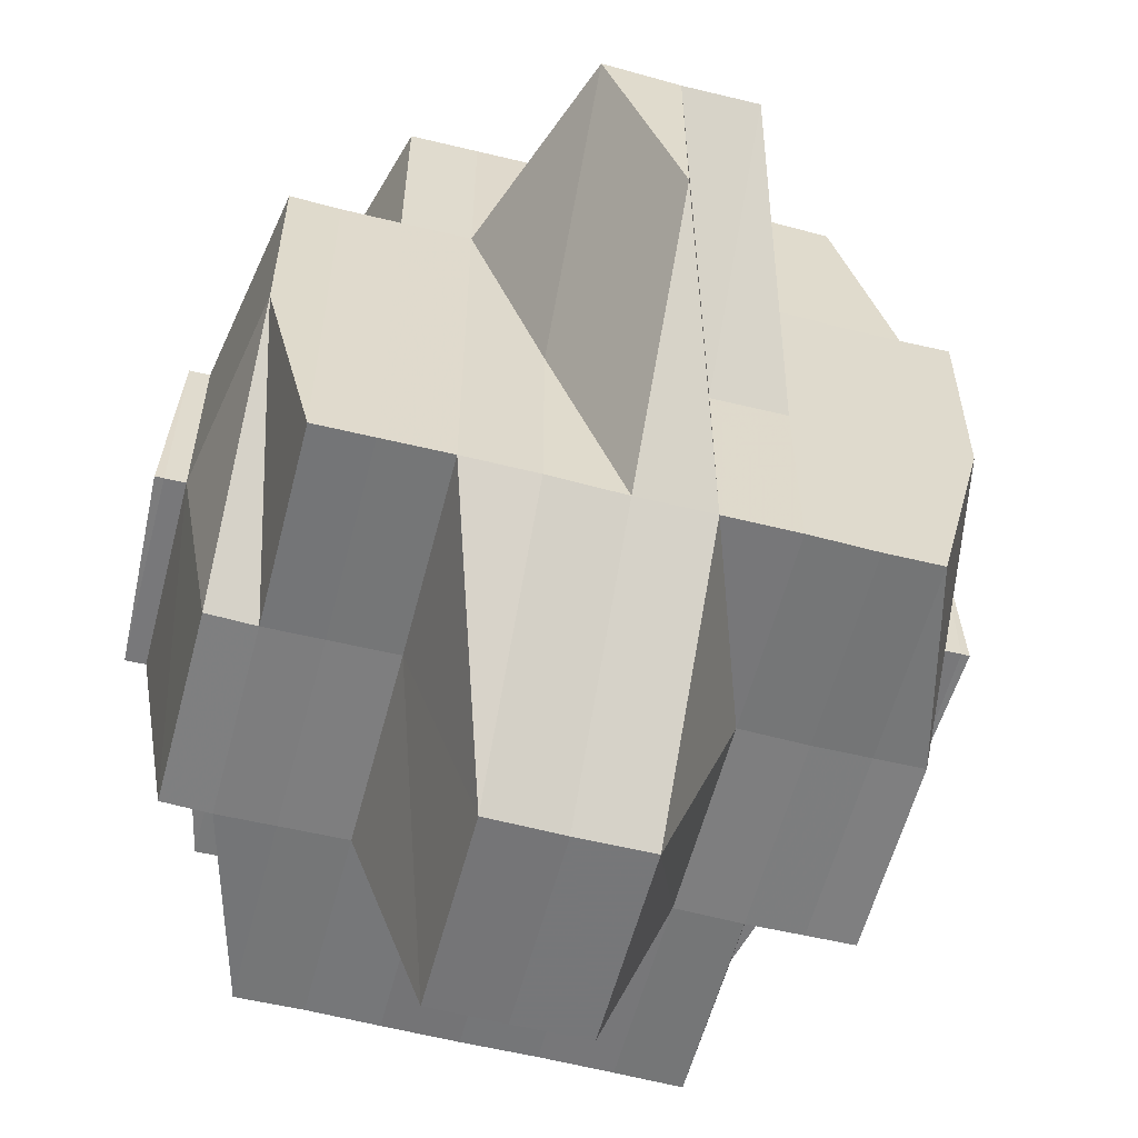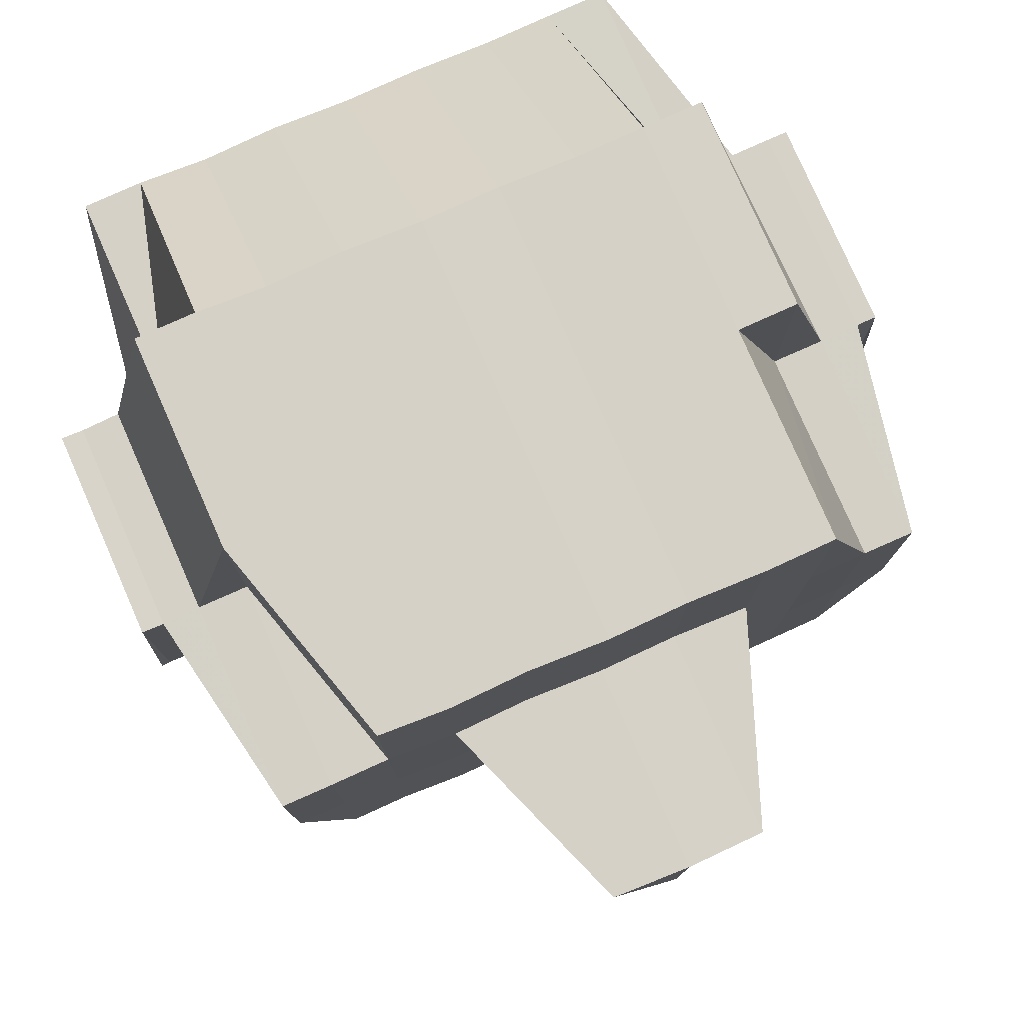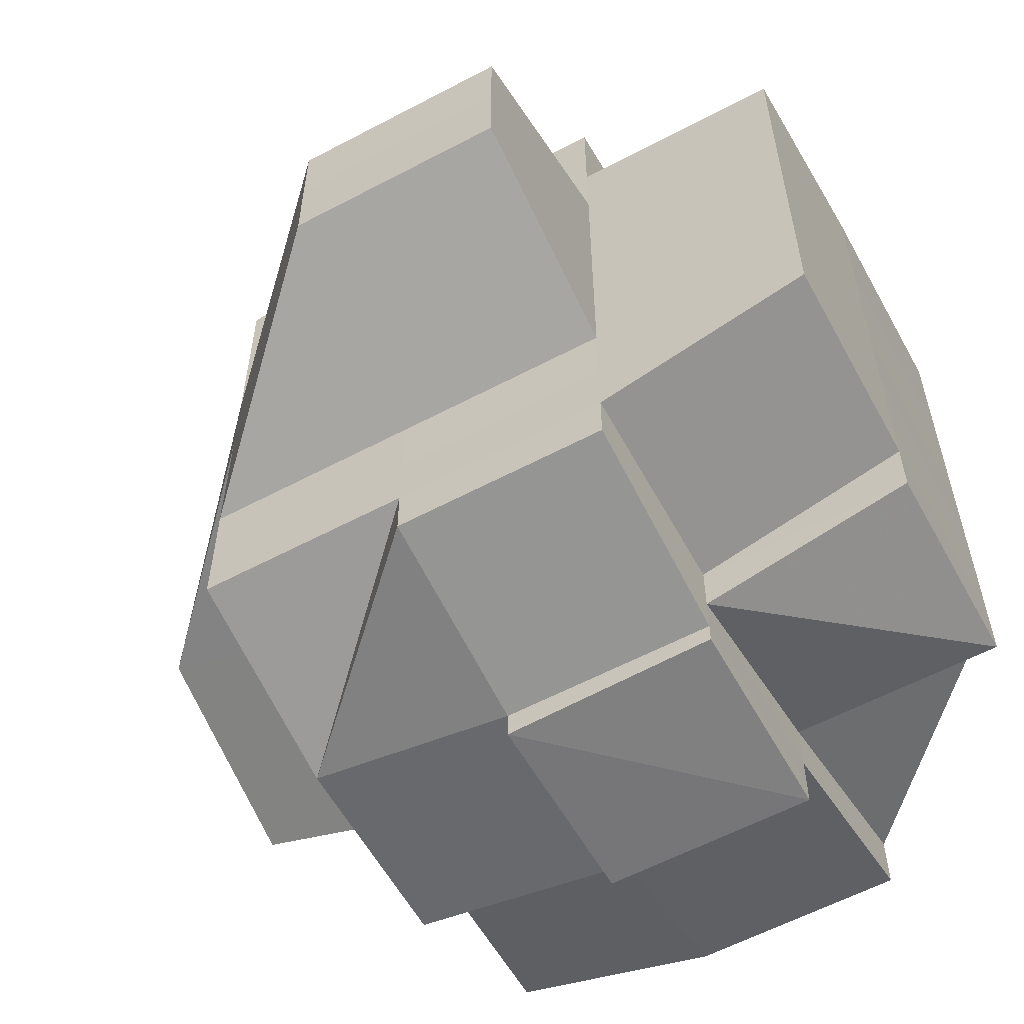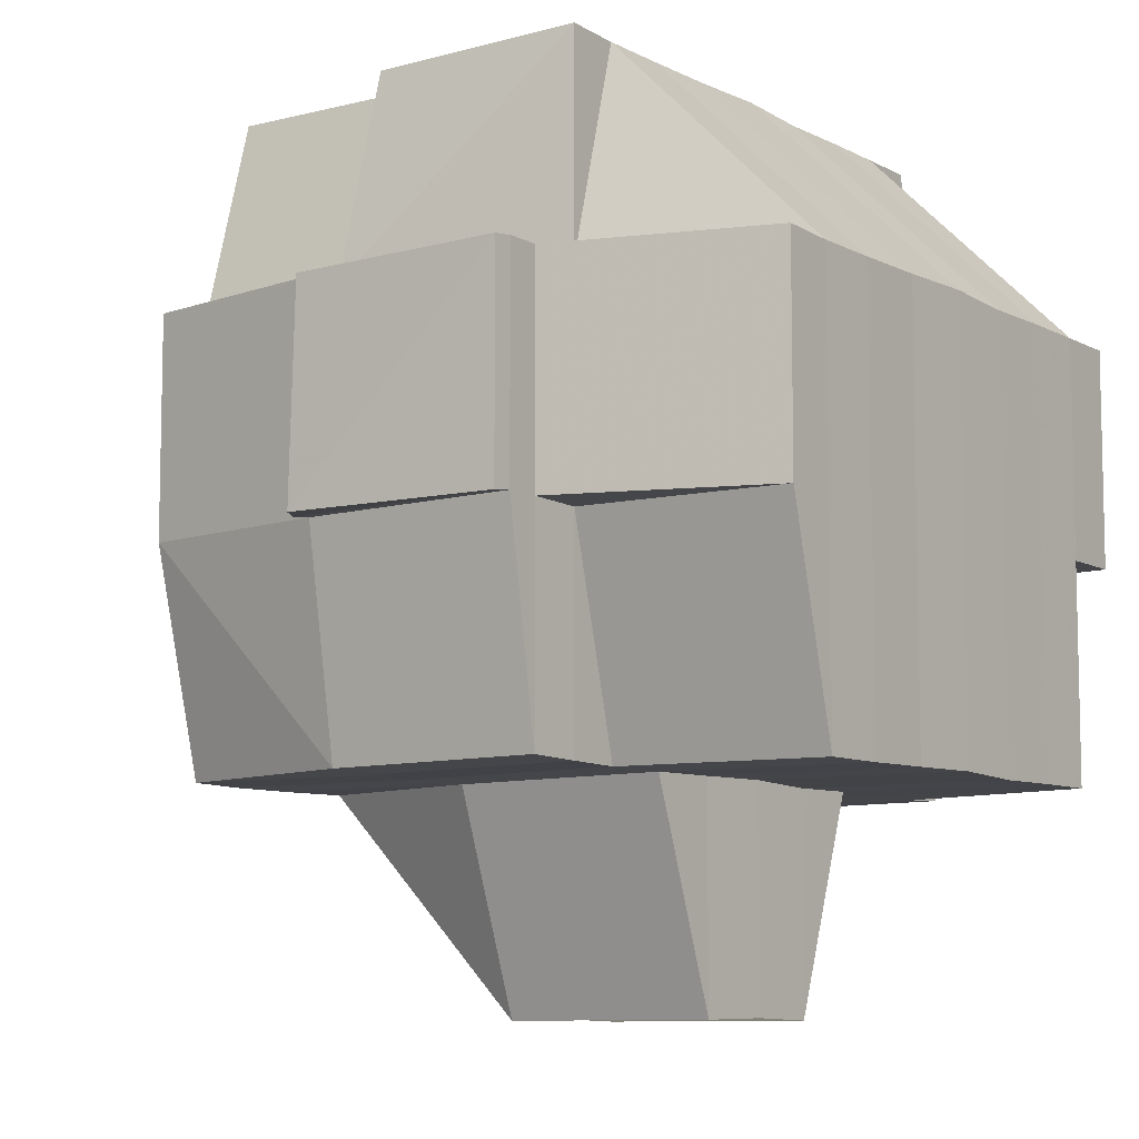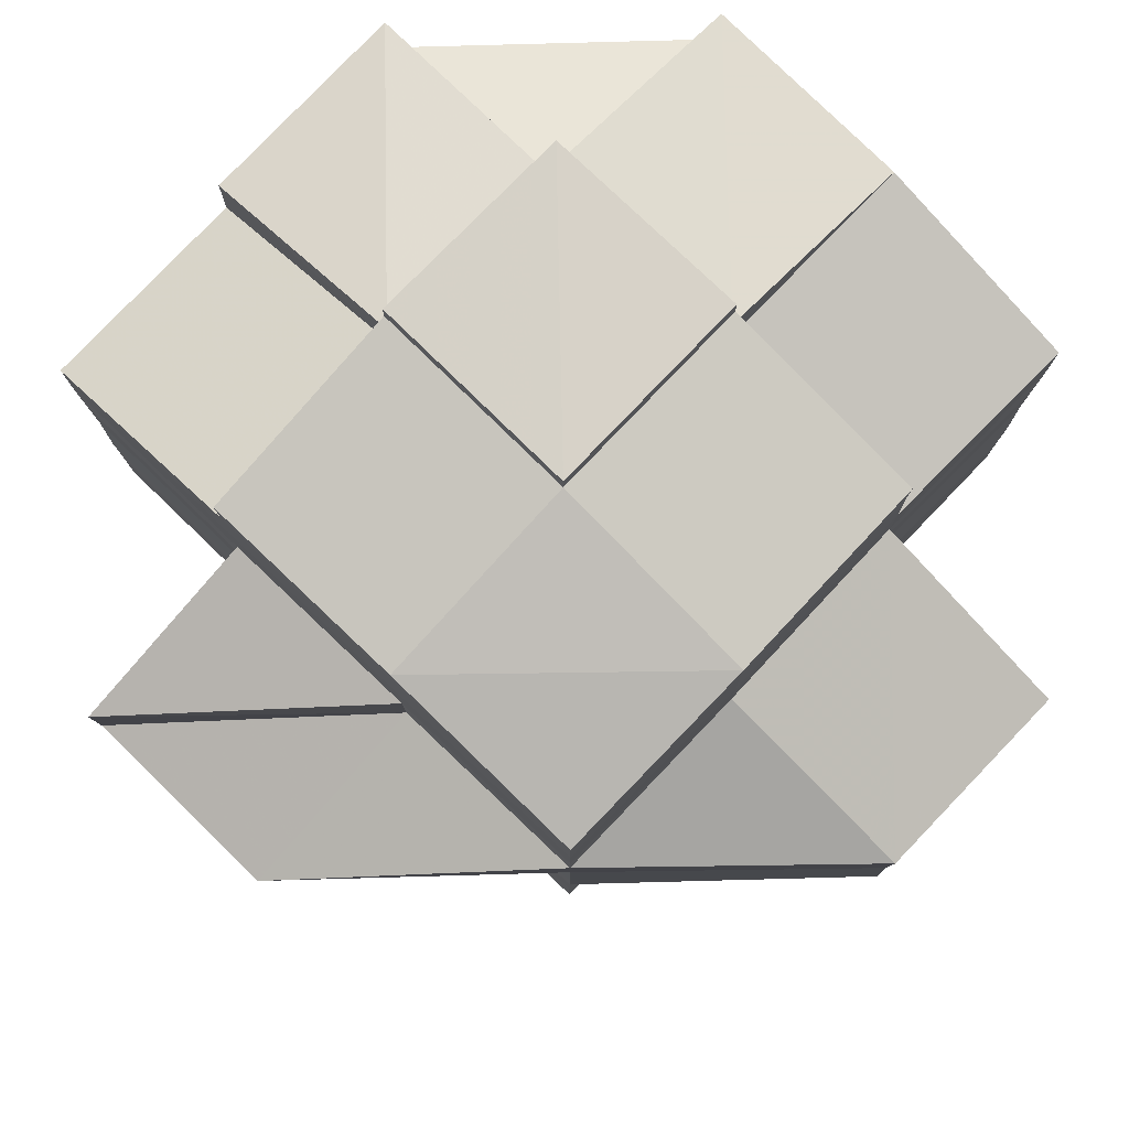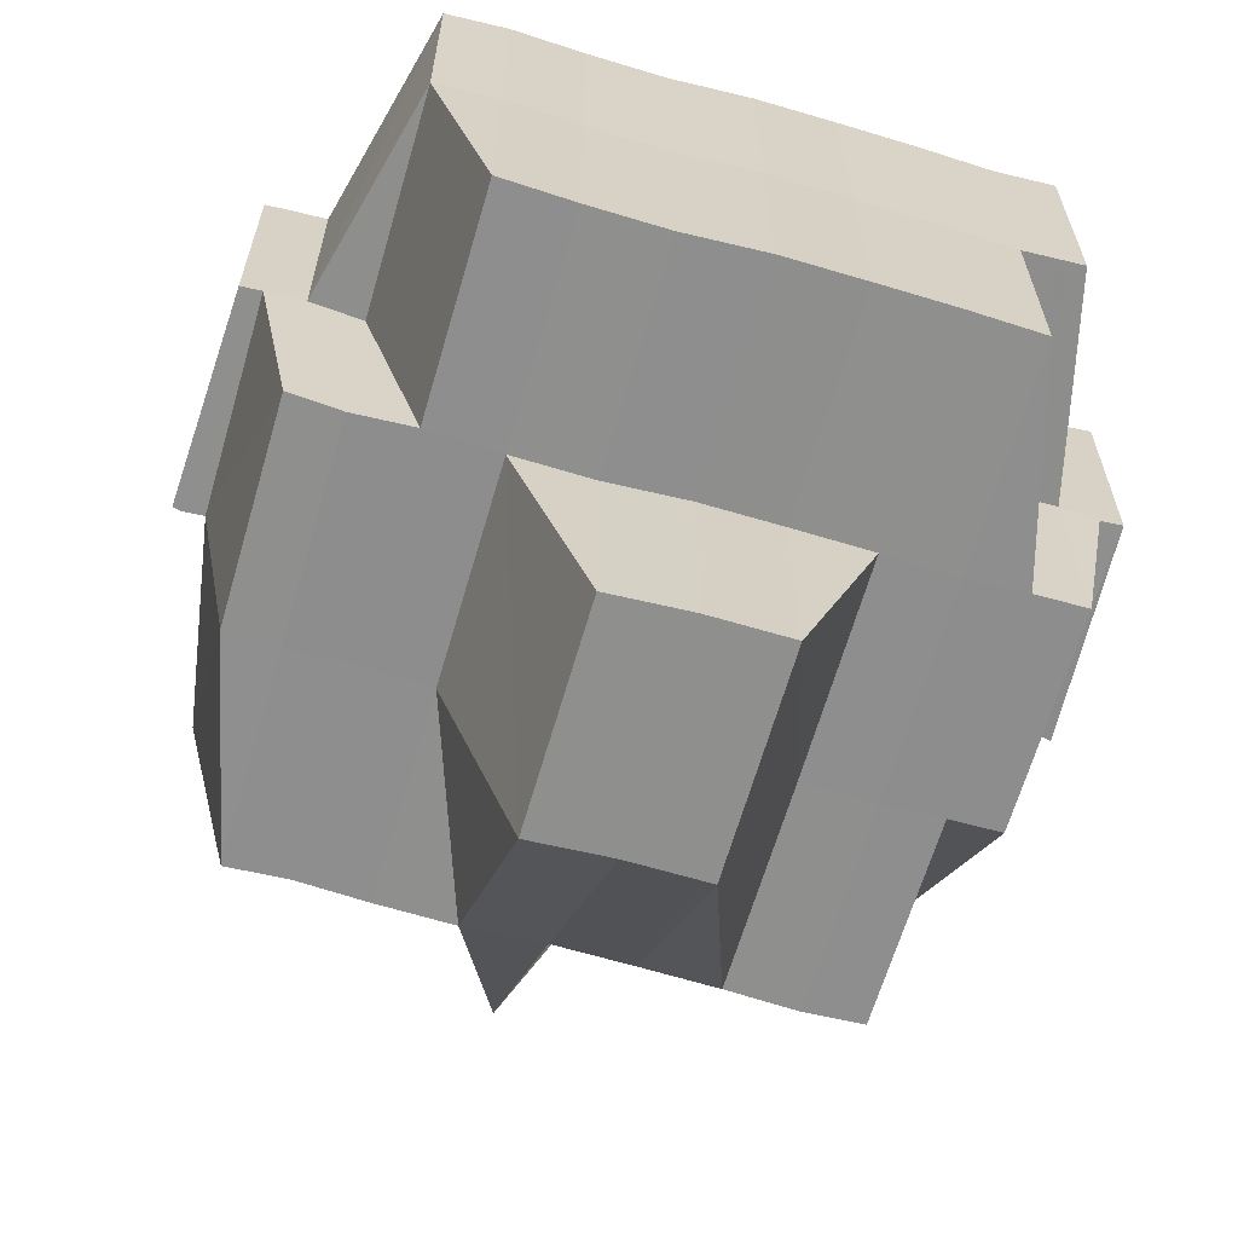
<metadata>
{"format":"obj","ext":"obj","renderer":"f3d","projection":"perspective","resolution":1024,"background":"white","views":[{"elev":-58.2,"azim":-104.6,"up":"+Y"},{"elev":79.1,"azim":-113.6,"up":"+Y"},{"elev":-58.9,"azim":28.7,"up":"+Z"},{"elev":-8.5,"azim":35.7,"up":"+Y"},{"elev":79.7,"azim":-46.2,"up":"+Z"},{"elev":-64.9,"azim":73.7,"up":"+Y"}]}
</metadata>
<code>
o 1824
v 2172 1873 11.95
v 2172 1873 11.95
v 2172 1873 11.95
v 2172 1873 11.95
v 2172 1873 11.95
v 2172 1873 11.95
v 2172 1873 11.95
v 2172 1873 11.95
v 2172 1873 11.95
v 2172 1873 11.95
v 2172 1873 11.95
v 2172 1873 11.95
v 2172 1873 11.95
v 2172 1873 11.95
v 2172 1873 11.95
v 2172 1873 11.95
v 2172 1873 11.95
v 2172 1873 11.95
v 2172 1873 11.95
v 2172 1873 11.95
v 2172 1873 11.95
v 2172 1873 11.95
v 2172 1873 11.95
v 2172 1873 11.96
v 2172 1873 11.95
v 2172 1873 11.95
v 2172 1873 11.95
v 2172 1873 11.95
v 2172 1873 11.95
v 2172 1873 11.96
v 2172 1873 11.96
v 2172 1873 11.96
v 2172 1873 11.95
v 2172 1873 11.96
v 2172 1873 11.96
v 2172 1873 11.96
v 2172 1873 11.96
v 2172 1873 11.96
v 2172 1873 11.96
v 2172 1873 11.96
v 2172 1873 11.97
v 2172 1873 11.97
v 2172 1873 11.96
v 2172 1873 11.97
v 2172 1873 11.97
v 2172 1873 11.97
v 2172 1873 11.97
v 2172 1873 11.96
v 2172 1873 11.97
v 2172 1873 11.97
v 2172 1873 11.97
v 2172 1873 11.97
v 2172 1873 11.98
v 2172 1873 11.98
v 2172 1873 11.97
v 2172 1873 11.97
v 2172 1873 11.98
v 2172 1873 11.98
v 2172 1873 11.98
v 2172 1873 11.98
v 2172 1873 11.98
v 2172 1873 11.98
v 2172 1873 11.99
v 2172 1873 11.98
v 2172 1873 11.98
v 2172 1873 11.98
v 2172 1873 11.98
v 2172 1873 11.98
v 2172 1873 11.98
v 2172 1873 11.98
v 2172 1873 11.98
v 2172 1873 11.98
v 2172 1873 11.98
v 2172 1873 11.98
v 2172 1873 11.99
v 2172 1873 11.98
v 2172 1873 11.98
v 2172 1873 11.99
v 2172 1873 11.98
v 2172 1873 11.99
v 2172 1873 11.98
v 2172 1873 11.99
v 2172 1873 11.98
v 2172 1873 11.98
v 2172 1873 11.98
v 2172 1873 11.99
v 2172 1873 11.99
v 2172 1873 11.99
v 2172 1873 11.99
v 2172 1873 11.99
v 2172 1873 11.99
v 2172 1873 11.99
v 2172 1873 11.99
v 2172 1873 11.99
v 2172 1873 11.99
v 2172 1873 11.99
v 2172 1873 11.99
v 2172 1873 11.99
v 2172 1873 11.98
v 2172 1873 11.99
v 2172 1873 11.99
v 2172 1873 11.99
v 2172 1873 11.98
v 2172 1873 11.98
v 2172 1873 11.98
v 2172 1873 11.98
v 2172 1873 11.99
v 2172 1873 11.99
v 2172 1873 11.99
v 2172 1873 11.99
v 2172 1873 11.99
v 2172 1873 11.98
v 2172 1873 11.98
v 2172 1873 11.98
v 2172 1873 11.99
v 2172 1873 11.98
v 2172 1873 11.99
v 2172 1873 11.99
v 2172 1873 11.95
v 2172 1873 11.95
v 2172 1873 11.95
v 2172 1873 11.95
v 2172 1873 11.95
v 2172 1873 11.95
v 2172 1873 11.96
v 2172 1873 11.95
v 2172 1873 11.95
v 2172 1873 11.95
v 2172 1873 11.96
v 2172 1873 11.96
v 2172 1873 11.96
v 2172 1873 11.96
v 2172 1873 11.95
v 2172 1873 11.96
v 2172 1873 11.96
v 2172 1873 11.96
v 2172 1873 11.96
v 2172 1873 11.96
v 2172 1873 11.95
v 2172 1873 11.96
v 2172 1873 11.96
v 2172 1873 11.96
v 2172 1873 11.97
v 2172 1873 11.96
v 2172 1873 11.96
v 2172 1873 11.96
v 2172 1873 11.97
v 2172 1873 11.96
v 2172 1873 11.97
v 2172 1873 11.97
v 2172 1873 11.97
v 2172 1873 11.97
v 2172 1873 11.98
v 2172 1873 11.97
v 2172 1873 11.97
v 2172 1873 11.97
v 2172 1873 11.97
v 2172 1873 11.97
v 2172 1873 11.97
v 2172 1873 11.98
v 2172 1873 11.96
v 2172 1873 11.96
v 2172 1873 11.96
v 2172 1873 11.95
v 2172 1873 11.96
v 2172 1873 11.96
v 2172 1873 11.96
v 2172 1873 11.96
v 2172 1873 11.96
v 2172 1873 11.96
v 2172 1873 11.96
v 2172 1873 11.96
v 2172 1873 11.96
v 2172 1873 11.97
v 2172 1873 11.97
v 2172 1873 11.97
v 2172 1873 11.97
v 2172 1873 11.97
v 2172 1873 11.97
v 2172 1873 11.98
v 2172 1873 11.98
v 2172 1873 11.98
v 2172 1873 11.98
v 2172 1873 11.98
v 2172 1873 11.98
v 2172 1873 11.98
v 2172 1873 11.98
v 2172 1873 11.97
v 2172 1873 11.98
v 2172 1873 11.98
v 2172 1873 11.97
v 2172 1873 11.97
v 2172 1873 11.97
v 2172 1873 11.97
v 2172 1873 11.97
v 2172 1873 11.96
v 2172 1873 11.97
v 2172 1873 11.97
v 2172 1873 11.97
v 2172 1873 11.98
v 2172 1873 11.97
v 2172 1873 11.97
v 2172 1873 11.97
v 2172 1873 11.97
v 2172 1873 11.97
v 2172 1873 11.97
v 2172 1873 11.96
v 2172 1873 11.96
v 2172 1873 11.96
v 2172 1873 11.96
v 2172 1873 11.96
v 2172 1873 11.96
v 2172 1873 11.95
v 2172 1873 11.96
v 2172 1873 11.96
v 2172 1873 11.96
v 2172 1873 11.96
v 2172 1873 11.96
v 2172 1873 11.96
v 2172 1873 11.96
v 2172 1873 11.97
v 2172 1873 11.96
v 2172 1873 11.96
v 2172 1873 11.96
v 2172 1873 11.96
v 2172 1873 11.95
v 2172 1873 11.96
v 2172 1873 11.96
v 2172 1873 11.95
v 2172 1873 11.96
v 2172 1873 11.95
v 2172 1873 11.95
v 2172 1873 11.95
v 2172 1873 11.95
v 2172 1873 11.95
v 2172 1873 11.95
v 2172 1873 11.96
v 2172 1873 11.95
v 2172 1873 11.96
v 2172 1873 11.96
v 2172 1873 11.95
v 2172 1873 11.96
v 2172 1873 11.96
v 2172 1873 11.96
v 2172 1873 11.96
v 2172 1873 11.96
v 2172 1873 11.96
v 2172 1873 11.96
v 2172 1873 11.96
v 2172 1873 11.96
v 2172 1873 11.96
v 2172 1873 11.97
v 2172 1873 11.97
v 2172 1873 11.97
v 2172 1873 11.97
v 2172 1873 11.97
v 2172 1873 11.98
v 2172 1873 11.97
v 2172 1873 11.97
v 2172 1873 11.97
v 2172 1873 11.97
v 2172 1873 11.97
v 2172 1873 11.96
v 2172 1873 11.97
v 2172 1873 11.98
v 2172 1873 11.97
v 2172 1873 11.97
v 2172 1873 11.97
v 2172 1873 11.97
v 2172 1873 11.98
v 2172 1873 11.98
v 2172 1873 11.98
v 2172 1873 11.98
v 2172 1873 11.98
v 2172 1873 11.98
v 2172 1873 11.98
v 2172 1873 11.99
v 2172 1873 11.98
v 2172 1873 11.98
v 2172 1873 11.97
v 2172 1873 11.98
v 2172 1873 11.97
v 2172 1873 11.98
v 2172 1873 11.98
v 2172 1873 11.97
v 2172 1873 11.98
v 2172 1873 11.98
v 2172 1873 11.97
v 2172 1873 11.98
v 2172 1873 11.99
v 2172 1873 11.98
v 2172 1873 11.98
v 2172 1873 11.98
v 2172 1873 11.98
v 2172 1873 11.99
v 2172 1873 11.98
v 2172 1873 11.97
v 2172 1873 11.97
v 2172 1873 11.97
v 2172 1873 11.97
v 2172 1873 11.97
v 2172 1873 11.97
v 2172 1873 11.97
v 2172 1873 11.97
v 2172 1873 11.98
v 2172 1873 11.97
v 2172 1873 11.97
v 2172 1873 11.96
v 2172 1873 11.97
v 2172 1873 11.97
v 2172 1873 11.98
v 2172 1873 11.98
v 2172 1873 11.98
v 2172 1873 11.97
v 2172 1873 11.96
v 2172 1873 11.96
v 2172 1873 11.97
v 2172 1873 11.96
v 2172 1873 11.96
v 2172 1873 11.96
v 2172 1873 11.96
v 2172 1873 11.95
v 2172 1873 11.96
v 2172 1873 11.96
v 2172 1873 11.95
v 2172 1873 11.96
v 2172 1873 11.96
v 2172 1873 11.96
v 2172 1873 11.96
v 2172 1873 11.96
v 2172 1873 11.98
v 2172 1873 11.98
v 2172 1873 11.98
v 2172 1873 11.98
v 2172 1873 11.98
v 2172 1873 11.99
v 2172 1873 11.99
v 2172 1873 11.99
v 2172 1873 11.99
v 2172 1873 11.99
v 2172 1873 11.99
v 2172 1873 11.99
v 2172 1873 11.99
v 2172 1873 11.99
v 2172 1873 11.99
v 2172 1873 11.99
v 2172 1873 11.99
v 2172 1873 11.99
v 2172 1873 11.99
v 2172 1873 11.98
v 2172 1873 11.98
v 2172 1873 11.98
v 2172 1873 11.98
v 2172 1873 11.99
v 2172 1873 11.98
v 2172 1873 11.98
v 2172 1873 11.98
v 2172 1873 11.98
v 2172 1873 11.98
v 2172 1873 11.98
v 2172 1873 11.99
v 2172 1873 11.99
v 2172 1873 11.99
v 2172 1873 11.99
v 2172 1873 11.99
f 1 2 3
f 2 4 5
f 1 6 7
f 8 9 10
f 11 12 8
f 13 14 9
f 12 15 13
f 16 17 10
f 18 19 17
f 20 21 18
f 22 23 13
f 22 24 25
f 23 26 27
f 28 27 29
f 30 31 25
f 32 30 33
f 34 35 26
f 34 36 35
f 37 38 31
f 39 40 36
f 41 42 40
f 39 41 43
f 44 45 42
f 41 44 46
f 46 47 48
f 49 50 47
f 51 52 50
f 53 54 52
f 44 55 49
f 55 56 45
f 55 57 51
f 57 58 56
f 57 59 53
f 59 60 58
f 59 61 60
f 62 63 61
f 62 64 59
f 65 66 59
f 67 59 57
f 68 67 57
f 68 57 55
f 69 67 68
f 69 70 67
f 71 70 72
f 70 73 74
f 70 75 73
f 76 77 69
f 77 78 79
f 79 80 81
f 82 80 83
f 84 83 85
f 86 87 75
f 88 89 87
f 90 91 86
f 91 92 93
f 94 93 95
f 96 86 97
f 98 97 99
f 100 101 96
f 101 88 102
f 103 100 104
f 105 104 106
f 102 107 108
f 102 109 110
f 110 108 111
f 110 111 112
f 113 112 114
f 115 110 116
f 117 118 110
f 119 120 121
f 122 119 16
f 123 124 120
f 119 123 28
f 123 125 124
f 126 123 127
f 128 129 123
f 129 130 131
f 132 131 133
f 134 135 125
f 136 134 137
f 137 138 139
f 140 134 138
f 141 142 134
f 142 143 144
f 145 144 134
f 146 147 145
f 134 144 148
f 147 149 150
f 149 151 152
f 151 153 154
f 150 155 144
f 143 156 155
f 152 157 155
f 156 158 157
f 154 159 157
f 158 160 159
f 144 155 161
f 144 161 148
f 148 161 37
f 148 37 162
f 163 162 164
f 162 165 166
f 167 168 162
f 161 169 37
f 37 169 170
f 169 39 170
f 170 39 171
f 172 171 173
f 169 174 39
f 161 175 169
f 175 174 169
f 155 175 161
f 174 41 39
f 155 157 175
f 157 176 175
f 175 176 174
f 157 159 176
f 174 177 41
f 176 177 174
f 177 44 41
f 159 178 176
f 176 178 177
f 177 179 44
f 178 179 177
f 179 55 44
f 179 68 55
f 180 68 179
f 178 180 179
f 180 69 68
f 181 69 180
f 182 180 178
f 182 181 180
f 159 182 178
f 84 181 182
f 183 182 159
f 160 184 182
f 185 186 183
f 185 187 188
f 186 189 187
f 186 190 189
f 191 188 192
f 193 192 194
f 195 194 196
f 197 198 195
f 198 199 193
f 199 200 201
f 202 201 203
f 204 203 205
f 206 205 207
f 208 196 209
f 210 209 211
f 212 211 213
f 214 215 212
f 216 208 215
f 217 208 216
f 217 218 219
f 220 208 217
f 220 221 208
f 222 223 217
f 224 222 225
f 225 219 226
f 227 217 225
f 225 217 132
f 228 225 229
f 230 220 217
f 231 225 232
f 231 226 19
f 233 231 119
f 234 231 233
f 235 234 233
f 236 237 235
f 21 238 233
f 238 239 234
f 234 240 241
f 242 243 234
f 242 244 243
f 245 244 246
f 247 248 244
f 244 249 243
f 243 249 250
f 43 251 244
f 244 251 249
f 248 252 251
f 252 253 254
f 253 255 256
f 255 257 258
f 256 259 260
f 258 261 259
f 262 260 263
f 264 265 261
f 266 264 267
f 268 266 269
f 257 270 271
f 272 273 271
f 272 274 275
f 276 277 274
f 271 273 278
f 273 279 278
f 271 278 280
f 278 281 282
f 279 283 281
f 278 279 284
f 280 278 285
f 286 287 279
f 288 289 280
f 287 290 291
f 291 292 283
f 293 291 279
f 294 295 293
f 279 291 296
f 297 288 298
f 299 280 298
f 298 280 300
f 280 285 300
f 300 285 301
f 298 300 302
f 285 303 301
f 301 303 204
f 304 305 303
f 300 301 221
f 302 300 221
f 221 301 306
f 302 221 220
f 221 307 308
f 301 309 307
f 303 310 309
f 230 302 220
f 311 312 310
f 284 311 303
f 303 311 202
f 305 313 311
f 314 302 230
f 314 298 302
f 267 298 314
f 315 314 230
f 269 314 315
f 315 230 249
f 251 315 249
f 316 317 315
f 317 297 314
f 249 318 319
f 249 319 320
f 321 320 322
f 323 324 325
f 326 327 324
f 328 329 330
f 296 331 311
f 311 331 185
f 331 186 185
f 313 332 331
f 331 333 186
f 333 334 186
f 335 333 331
f 333 336 334
f 335 336 333
f 336 337 190
f 338 336 335
f 291 338 335
f 339 338 291
f 339 340 338
f 338 340 336
f 340 95 337
f 336 340 82
f 341 340 342
f 343 344 340
f 345 344 346
f 344 92 347
f 348 347 349
f 350 351 352
f 353 354 351
f 355 356 357
f 358 359 360
f 361 362 363
f 363 364 365

</code>
